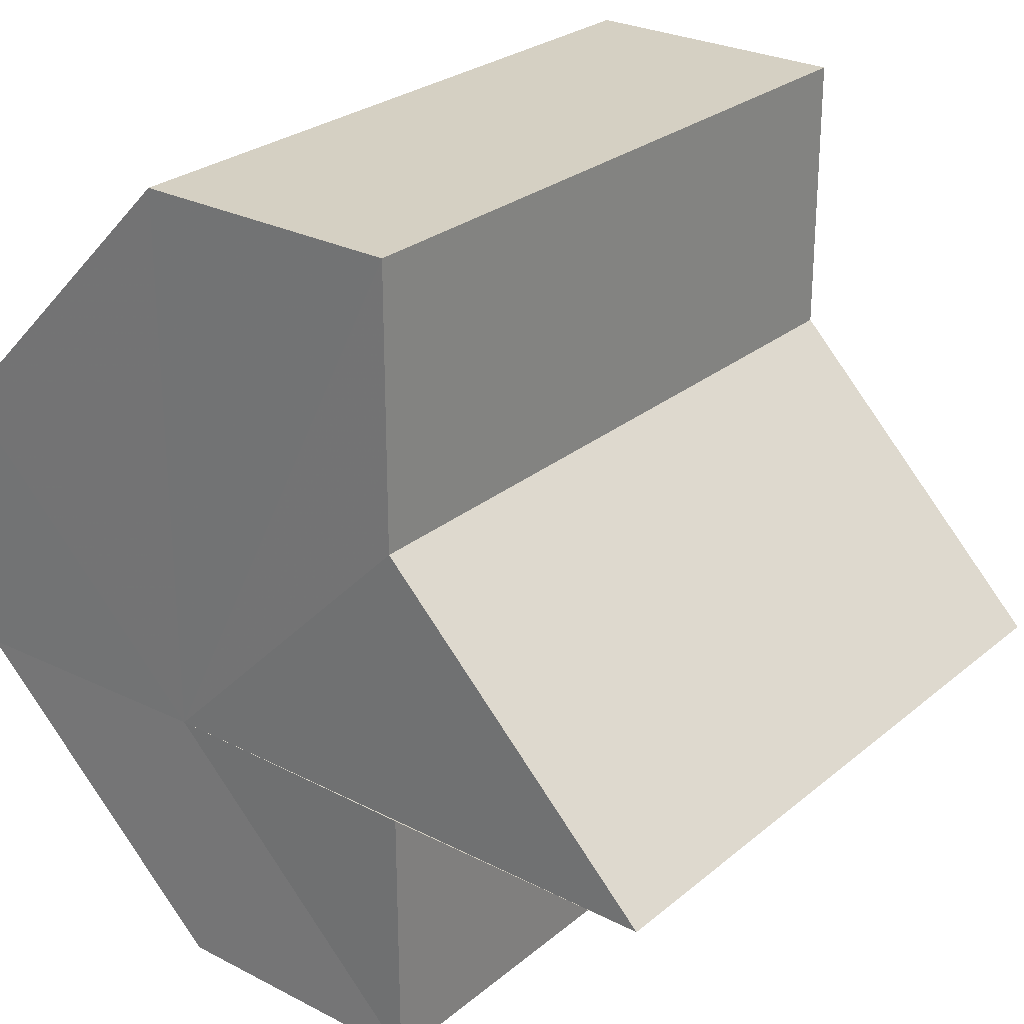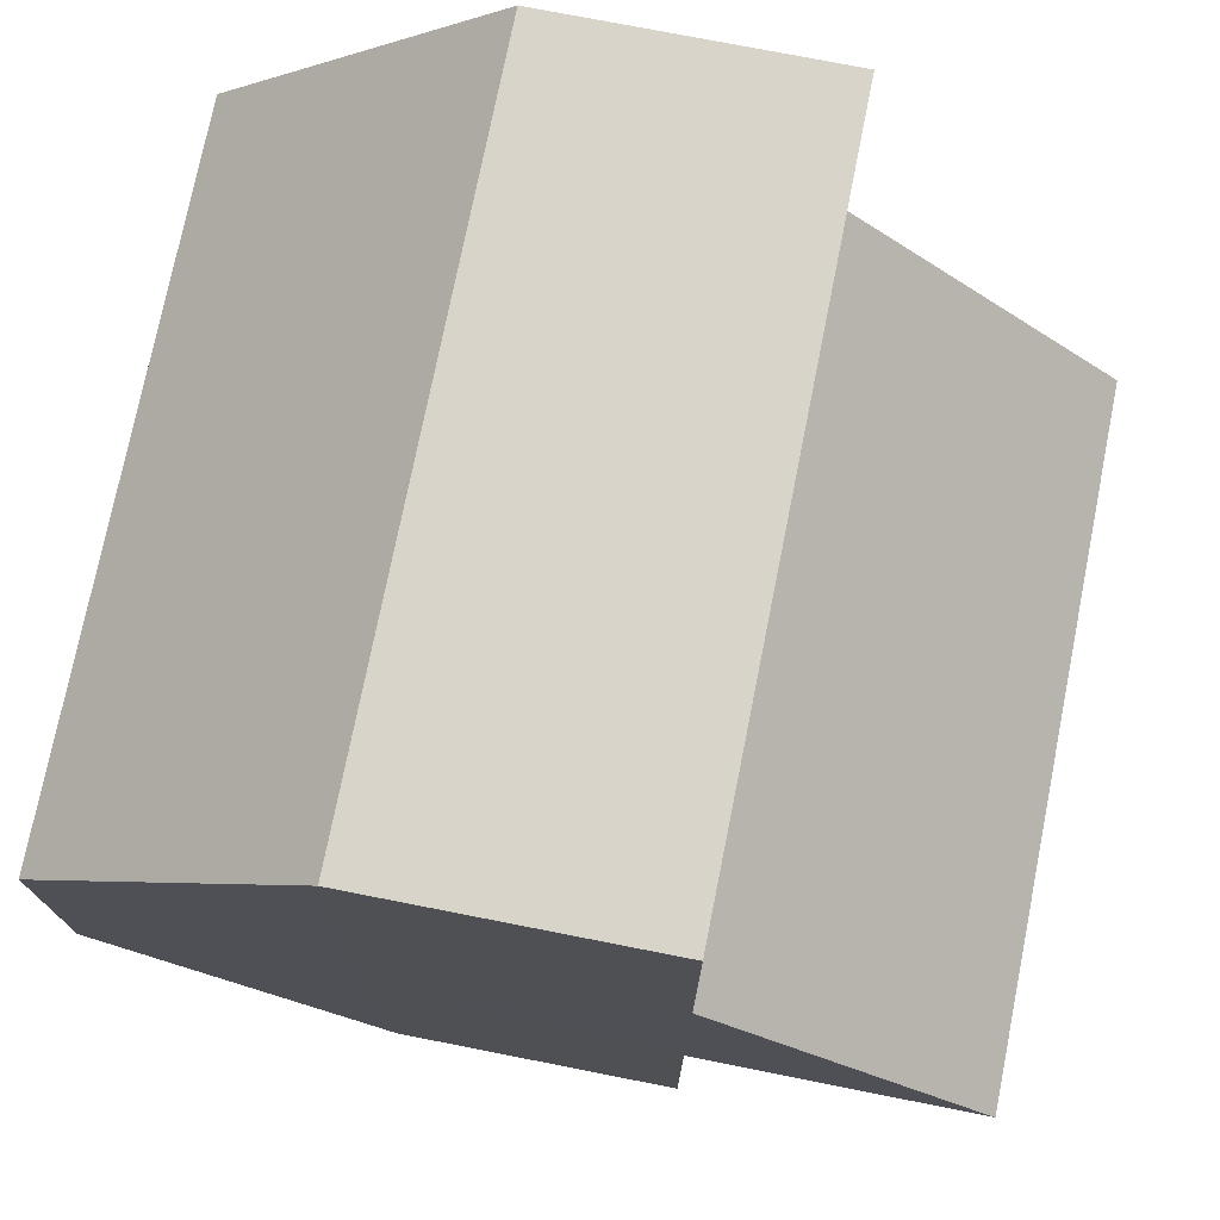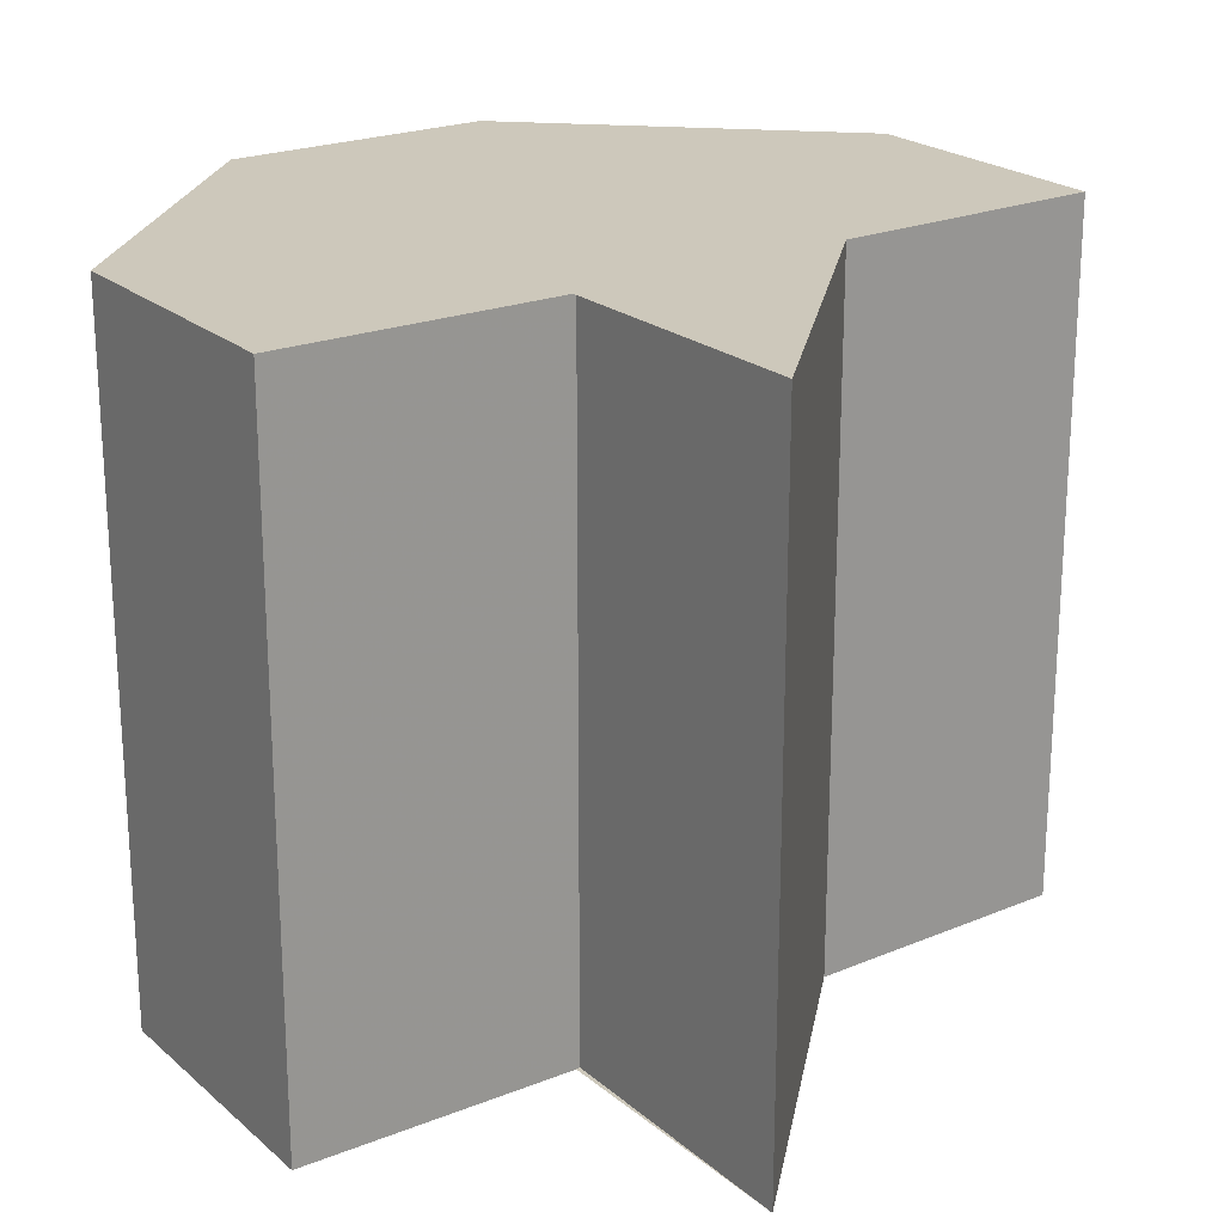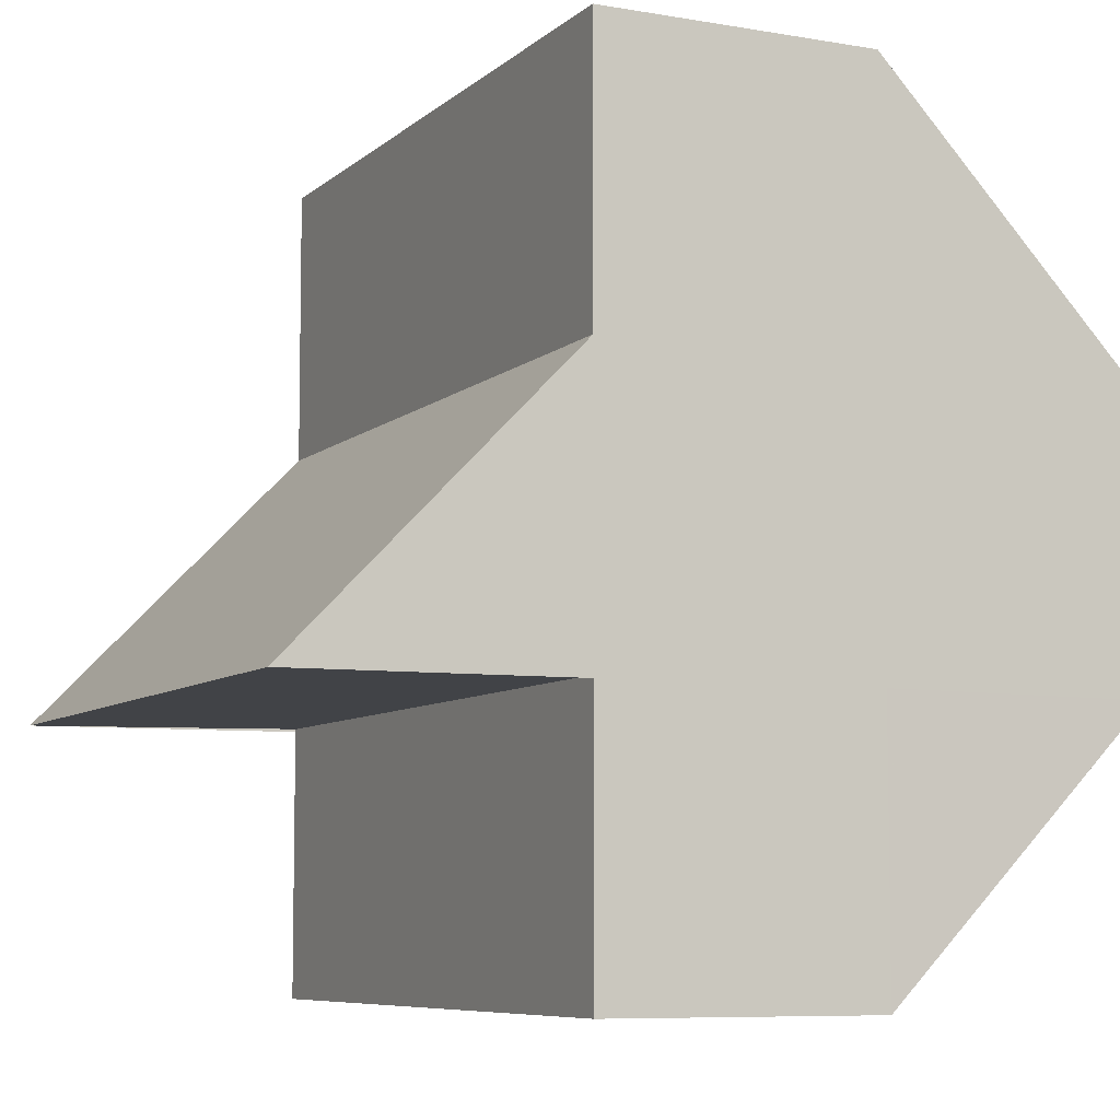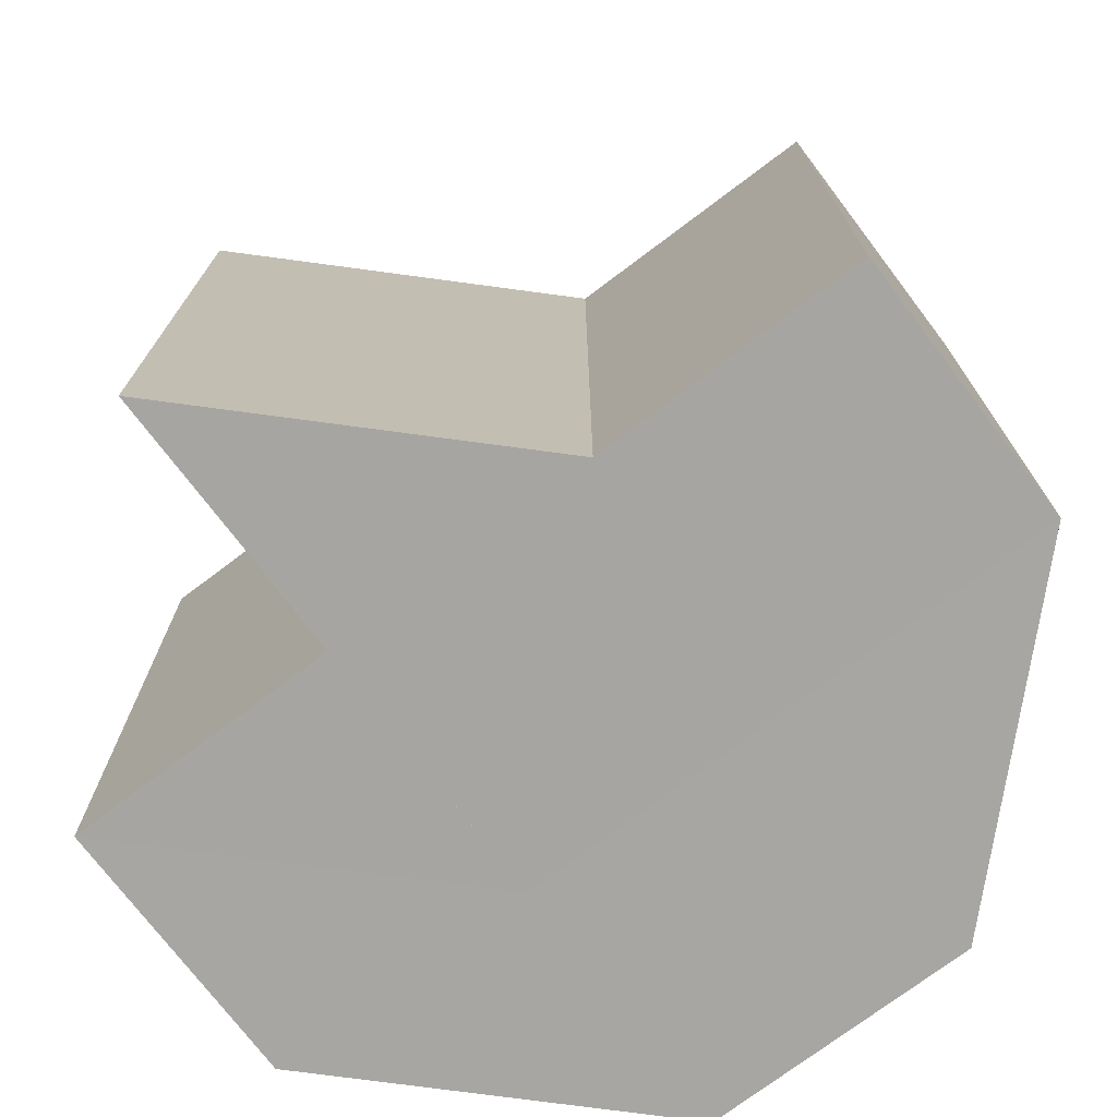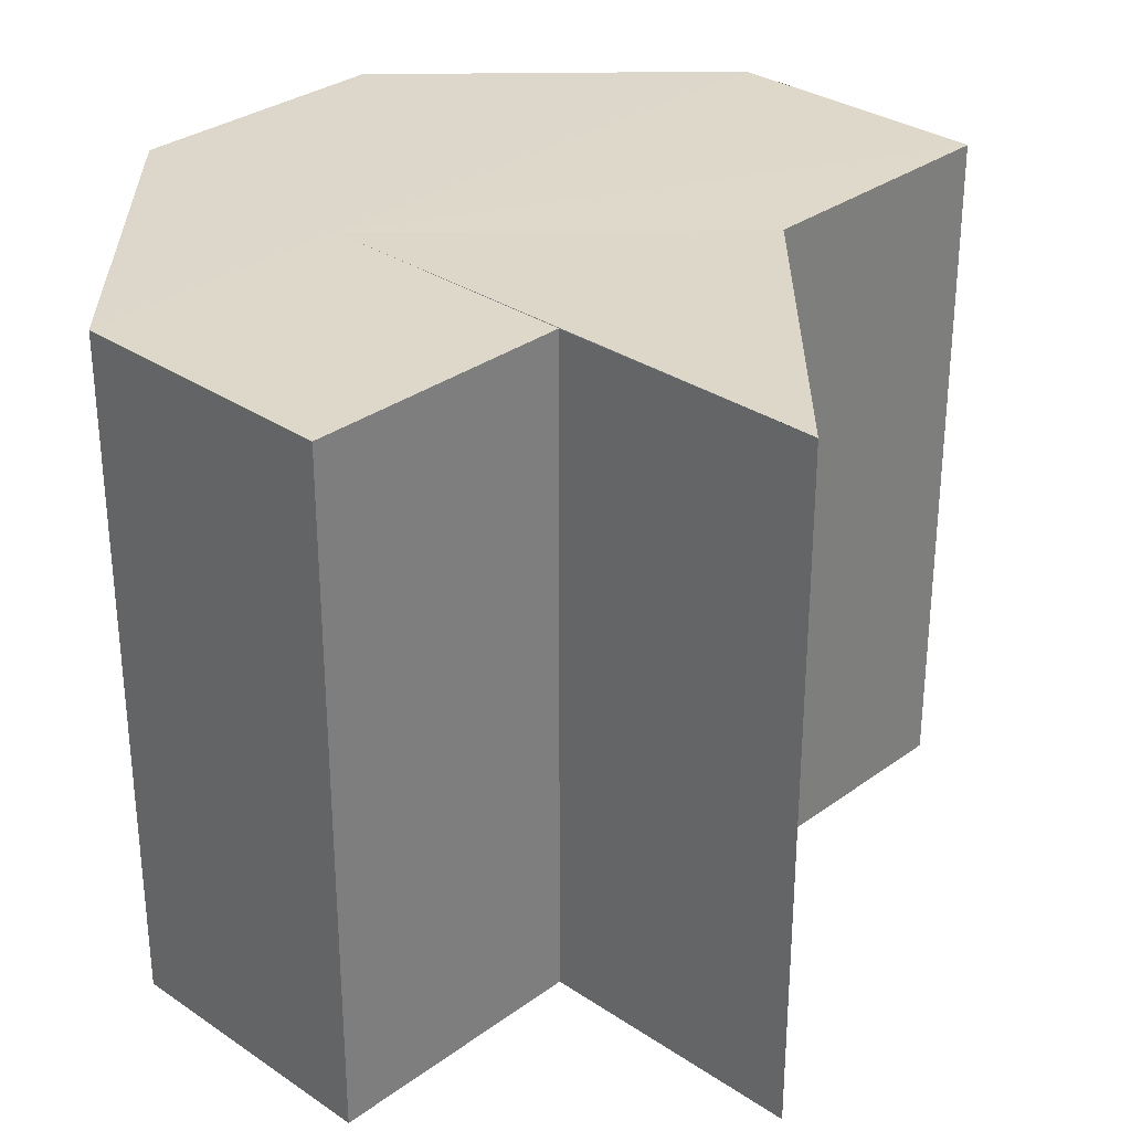
<metadata>
{"format":"obj","ext":"obj","renderer":"f3d","projection":"perspective","resolution":1024,"background":"white","views":[{"elev":26.6,"azim":38.2,"up":"+Y"},{"elev":75.0,"azim":11.3,"up":"+Y"},{"elev":21.9,"azim":54.3,"up":"+Z"},{"elev":-7.2,"azim":154.2,"up":"+Y"},{"elev":-73.8,"azim":126.9,"up":"+Z"},{"elev":30.9,"azim":44.3,"up":"+Z"}]}
</metadata>
<code>
o 969
v 2203 1863 9.018
v 2203 1863 9.018
v 2203 1863 9.043
v 2203 1863 9.018
v 2203 1863 9.043
v 2203 1863 9.018
v 2203 1863 9.043
v 2203 1863 9.018
v 2203 1863 9.043
v 2203 1863 9.018
v 2203 1863 9.018
v 2203 1863 9.018
v 2203 1863 9.018
v 2203 1863 9.018
v 2203 1863 9.018
v 2203 1863 9.018
v 2203 1863 9.018
v 2203 1863 9.018
v 2203 1863 9.043
v 2203 1863 9.043
v 2203 1863 9.043
v 2203 1863 9.043
v 2203 1863 9.018
v 2203 1863 9.018
v 2203 1863 9.043
v 2203 1863 9.043
v 2203 1863 9.043
v 2203 1863 9.018
v 2203 1863 9.043
v 2203 1863 9.018
v 2203 1863 9.043
v 2203 1863 9.018
v 2203 1863 9.043
v 2203 1863 9.018
v 2203 1863 9.018
v 2203 1863 9.018
v 2203 1863 9.018
v 2203 1863 9.043
v 2203 1863 9.018
v 2203 1863 9.043
v 2203 1863 9.018
v 2203 1863 9.043
v 2203 1863 9.018
v 2203 1863 9.043
v 2203 1863 9.018
v 2203 1863 9.018
v 2203 1863 9.043
v 2203 1863 9.043
v 2203 1863 9.043
v 2203 1863 9.043
v 2203 1863 9.043
v 2203 1863 9.043
v 2203 1863 9.043
v 2203 1863 9.043
v 2203 1863 9.043
v 2203 1863 9.043
f 1 2 3
f 2 4 5
f 3 6 7
f 7 8 9
f 10 8 11
f 10 12 8
f 10 11 13
f 10 14 12
f 10 15 14
f 10 16 15
f 10 17 16
f 10 18 17
f 19 13 20
f 21 18 22
f 23 24 21
f 25 17 26
f 27 28 25
f 29 30 27
f 31 32 29
f 33 34 31
f 35 36 33
f 36 37 38
f 37 39 40
f 39 41 42
f 41 43 44
f 45 46 47
f 48 20 49
f 48 49 50
f 48 50 51
f 48 51 52
f 48 52 53
f 48 53 54
f 48 54 55
f 48 55 56

</code>
